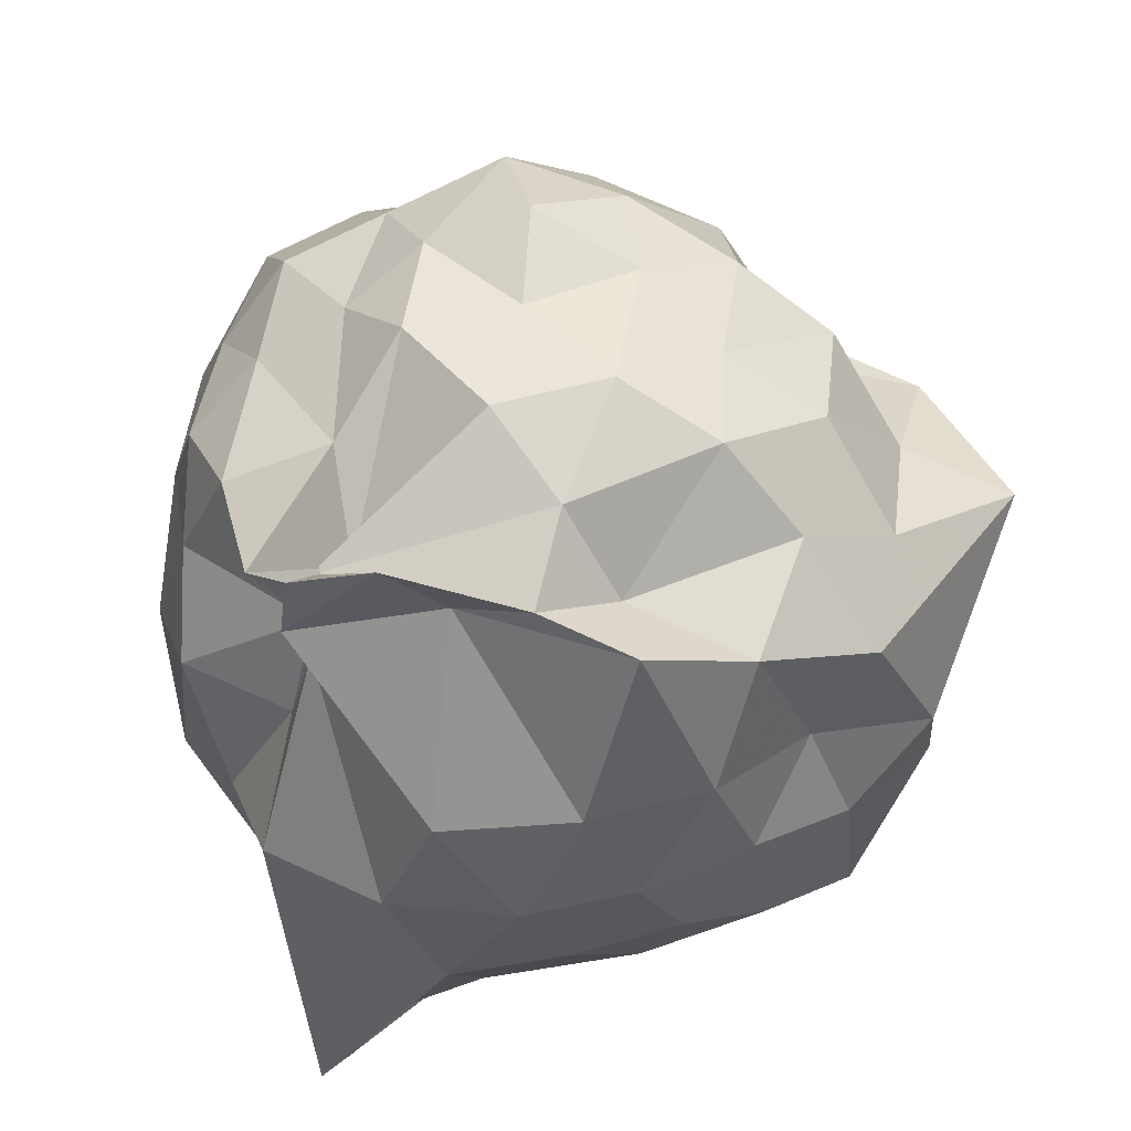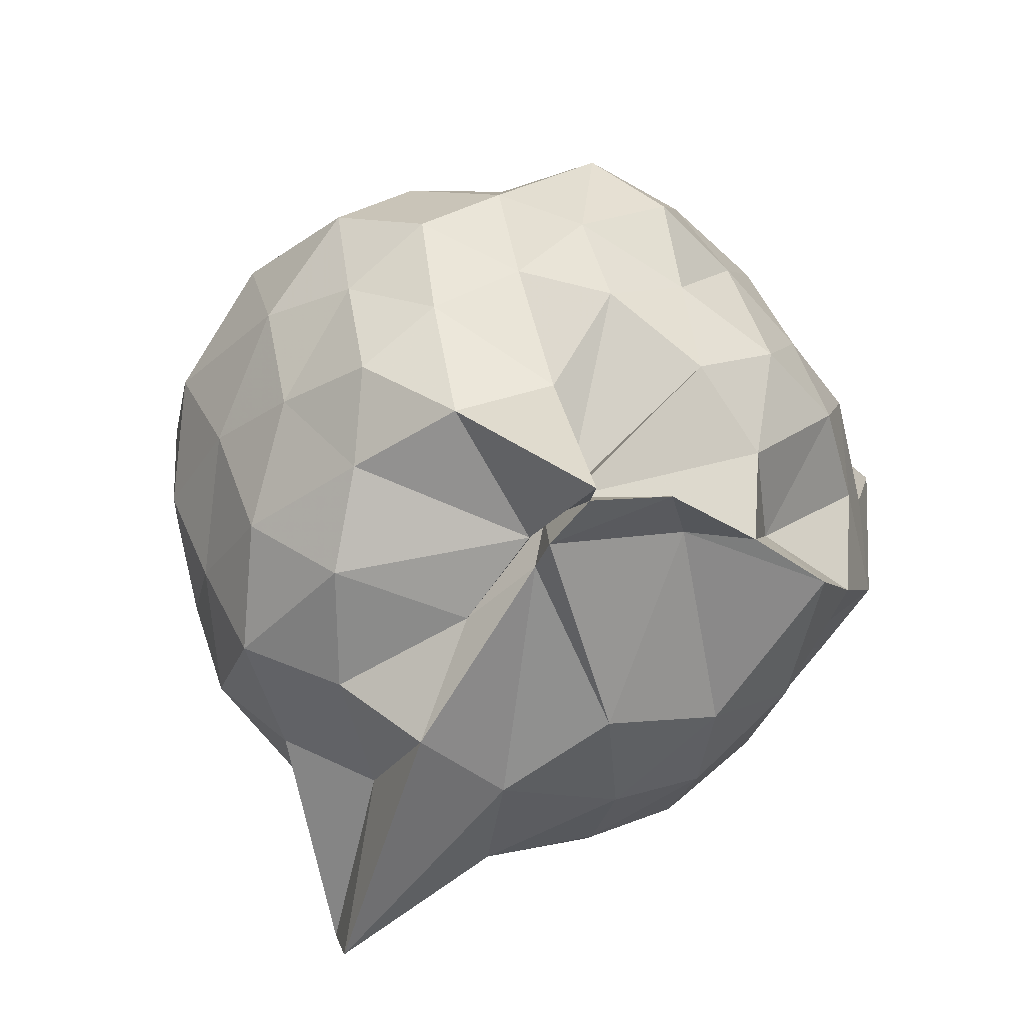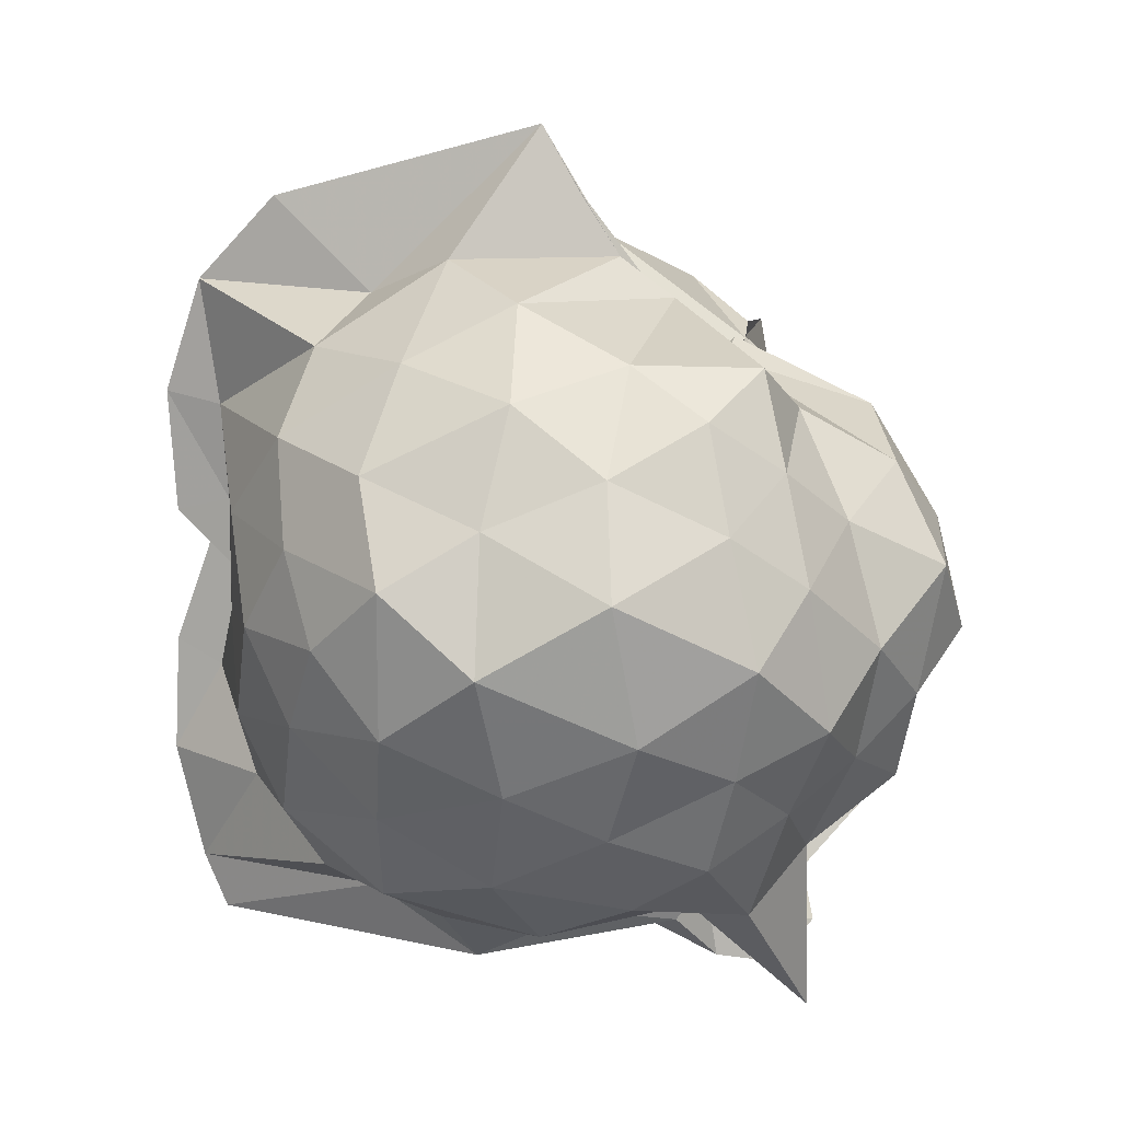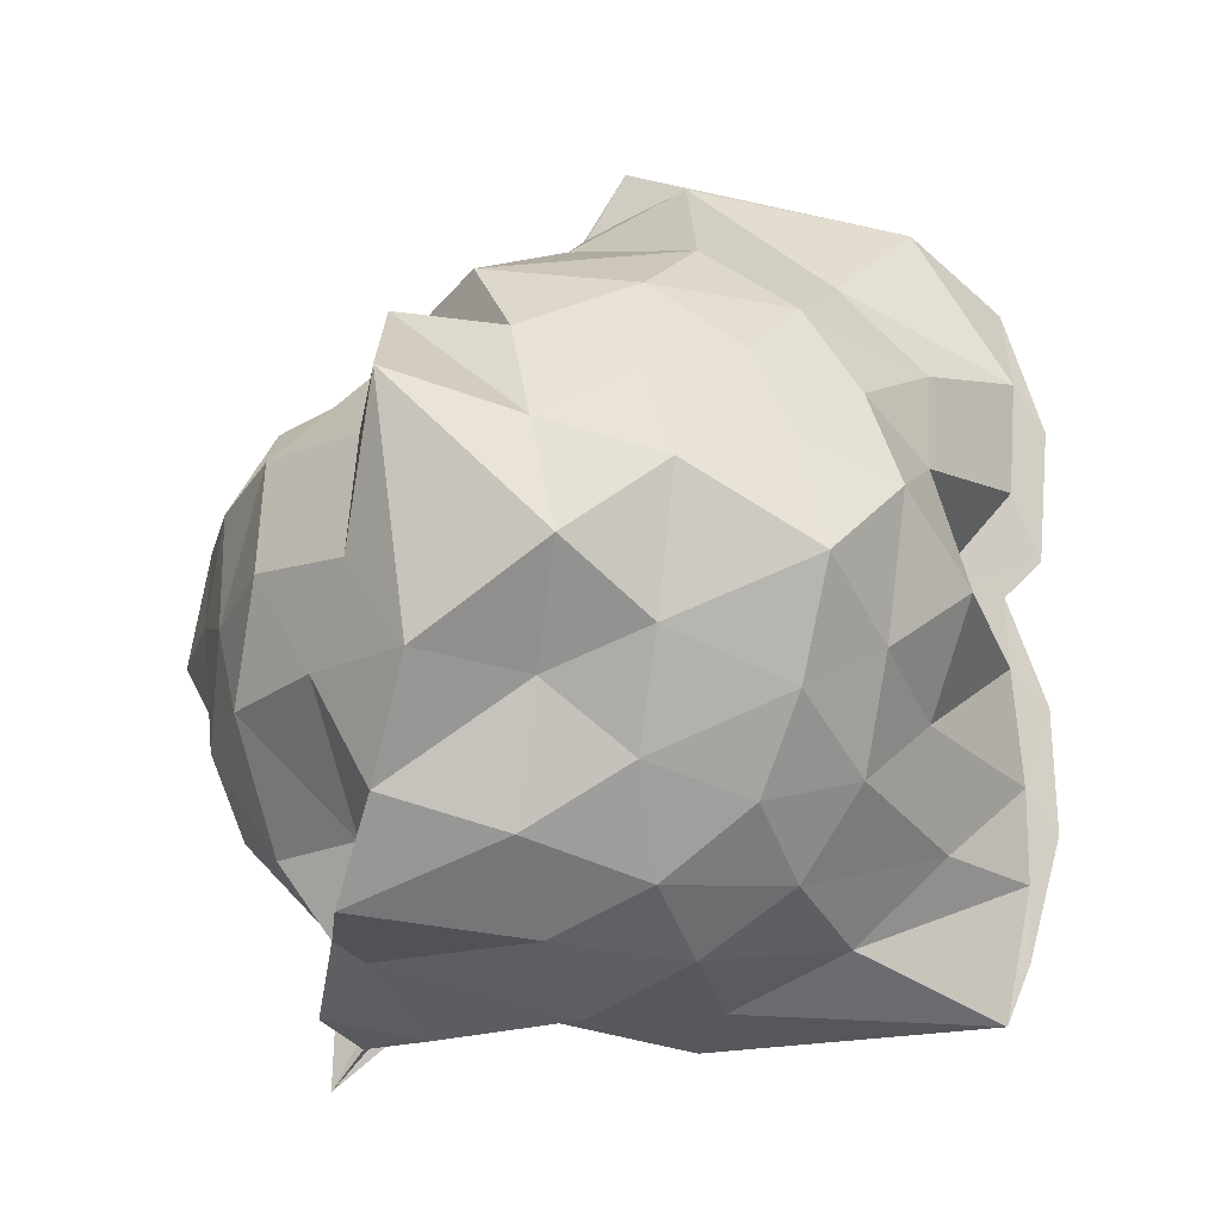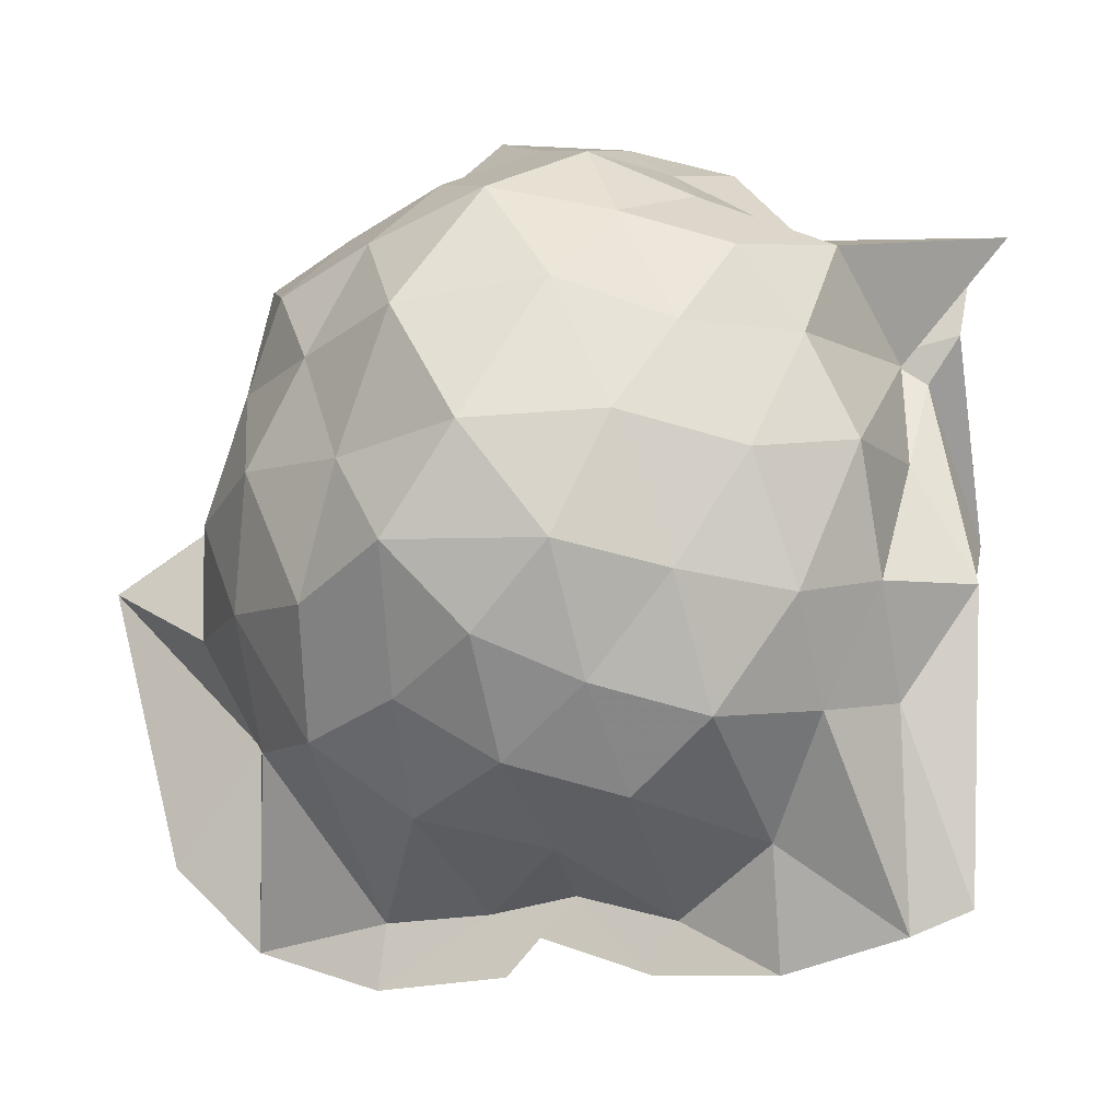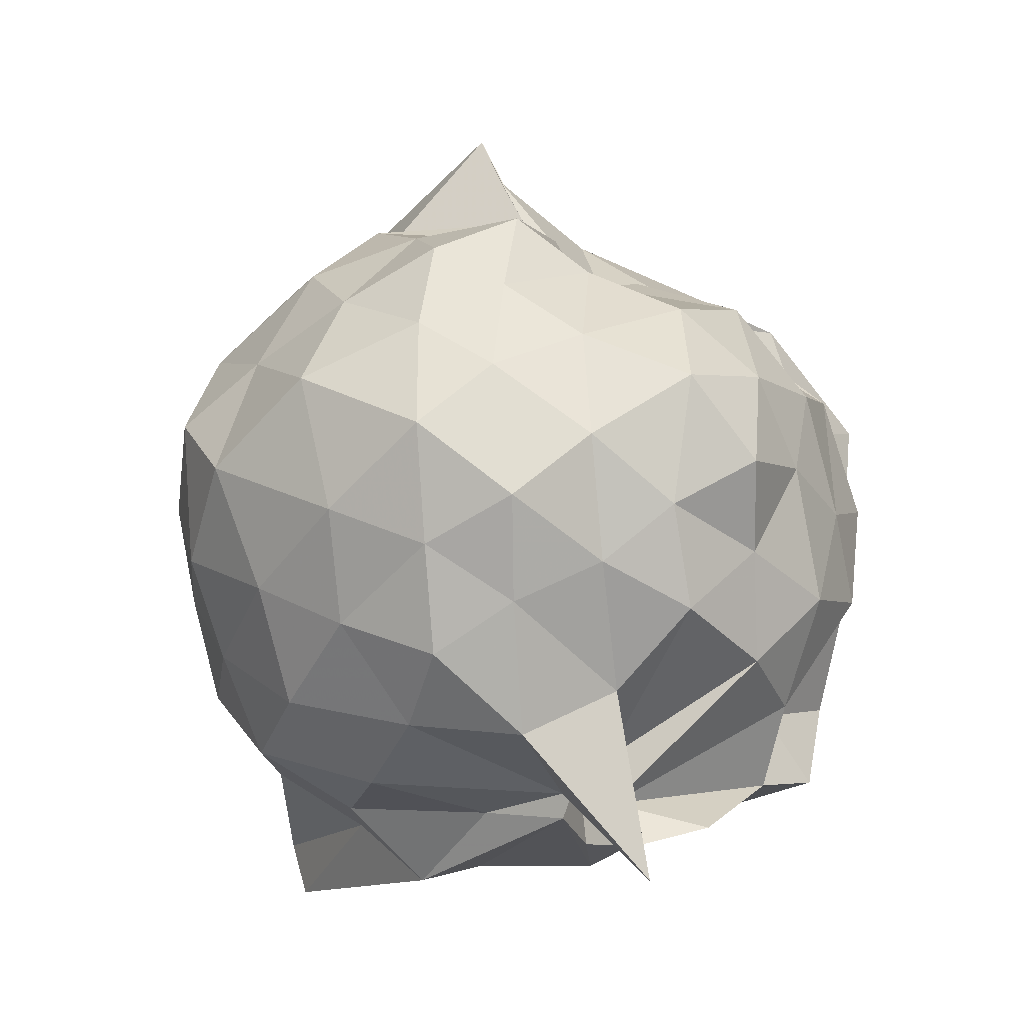
<metadata>
{"format":"obj","ext":"obj","renderer":"f3d","projection":"perspective","resolution":1024,"background":"white","views":[{"elev":36.9,"azim":30.7,"up":"+Z"},{"elev":-62.3,"azim":-23.6,"up":"+Y"},{"elev":12.5,"azim":-76.5,"up":"+Y"},{"elev":-11.9,"azim":97.9,"up":"+Y"},{"elev":-15.7,"azim":-73.4,"up":"+Z"},{"elev":-16.2,"azim":-37.1,"up":"+Y"}]}
</metadata>
<code>
v -0.9352 -0.1361 1.049
v -0.9962 -0.007833 -0.8355
v -0.08588 -0.07919 0.4825
v -0.2152 0.2166 0.4843
v -0.4918 0.4856 0.4379
v -0.6283 0.4679 0.4389
v -0.7527 0.4763 0.444
v -0.9744 0.4219 0.3751
v -0.9683 0.5354 0.4059
v -1.33 0.5314 0.6237
v -1.518 0.4354 0.5328
v -1.609 0.1982 0.5992
v -1.667 -0.08589 0.6765
v -1.598 -0.3578 0.6166
v -1.517 -0.5995 0.5432
v -1.299 -0.7751 0.6028
v -0.9937 -1.106 0.7011
v -0.9713 -1.012 0.6237
v -0.7898 -0.9577 0.6838
v -0.5205 -0.8127 0.5947
v -0.4385 -0.6109 0.5217
v -0.1935 -0.2975 0.5761
v 0.03028 0.2886 0.403
v -0.3046 0.5071 0.4468
v -0.5737 0.5352 0.4576
v -0.6847 0.5082 0.4703
v -0.8685 0.4489 0.4284
v -0.9945 0.5456 0.2647
v -0.995 0.6418 0.3527
v -1.439 0.544 0.3386
v -1.653 0.322 0.3348
v -1.802 0.07687 0.3791
v -1.745 -0.2544 0.4272
v -1.647 -0.5033 0.3375
v -1.454 -0.7307 0.3531
v -1.025 -0.8604 0.4077
v -1.001 -0.8118 0.4433
v -1.005 -0.9928 0.4752
v -0.6942 -0.8438 0.5589
v -0.3038 -0.7743 0.539
v -0.1587 -0.5465 0.4377
v -0.01046 -0.2813 0.3393
v -0.08296 0.203 0.1032
v -0.2194 0.437 0.1677
v -0.4059 0.6278 0.282
v -0.7199 0.763 0.1233
v -1.003 0.888 0.1242
v -0.998 0.7368 0.2194
v -1.374 0.6658 0.06415
v -1.602 0.4734 0.1053
v -1.741 0.2125 0.0717
v -1.864 -0.09168 0.09113
v -1.748 -0.3872 0.1225
v -1.612 -0.6454 0.05892
v -1.405 -0.8338 0.1208
v -1.077 -0.8807 0.1584
v -0.9933 -0.9143 0.369
v -0.6705 -0.9721 0.07581
v -0.3972 -0.8304 0.1186
v -0.1995 -0.6352 0.1466
v -0.138 -0.3232 0.09594
v 0.03422 -0.07066 0.03074
v -0.1593 0.3221 -0.1194
v -0.3349 0.556 -0.09891
v -0.5598 0.6988 -0.1889
v -0.9955 1 -0.1158
v -1.003 1.047 0.02932
v -1.19 0.7407 -0.151
v -1.488 0.5373 -0.1795
v -1.681 0.312 -0.2214
v -1.826 0.08354 -0.1392
v -1.785 -0.2654 -0.1516
v -1.654 -0.4886 -0.1992
v -1.514 -0.7175 -0.23
v -1.281 -0.8486 -0.155
v -1.075 -1.022 -0.124
v -0.8211 -0.9524 -0.2134
v -0.5309 -0.8645 -0.1814
v -0.3243 -0.7266 -0.1232
v -0.1728 -0.4917 -0.1062
v -0.07471 -0.2351 -0.1569
v -0.03343 0.09457 -0.1979
v -0.3008 0.3932 -0.3242
v -0.4954 0.5342 -0.4174
v -0.7645 0.663 -0.4808
v -1.013 0.865 -0.6415
v -1.062 0.6412 -0.3815
v -1.298 0.5414 -0.4463
v -1.493 0.3566 -0.4748
v -1.618 0.1228 -0.4221
v -1.73 -0.08084 -0.3248
v -1.621 -0.2948 -0.4158
v -1.503 -0.5306 -0.4768
v -1.324 -0.7236 -0.4375
v -1.099 -0.8464 -0.3808
v -0.9968 -0.9736 -0.8164
v -0.7433 -0.8247 -0.4941
v -0.4919 -0.7144 -0.4004
v -0.2968 -0.565 -0.3356
v -0.2087 -0.3485 -0.431
v -0.1258 -0.08616 -0.4975
v -0.204 0.1737 -0.4233
v -0.2624 -0.06933 0.7147
v -0.3869 0.206 0.7282
v -0.542 0.4347 0.4757
v -0.8107 0.5289 0.4659
v -0.9173 0.4944 0.4597
v -1.144 0.4142 0.6765
v -1.422 0.312 0.6921
v -1.508 0.06862 0.7619
v -1.487 -0.2623 0.8107
v -1.406 -0.4867 0.709
v -1.093 -0.66 0.7064
v -0.9721 -0.7834 0.5156
v -0.9931 -0.903 0.5633
v -0.5631 -0.6349 0.7292
v -0.359 -0.3448 0.7769
v -0.4723 -0.1432 0.8455
v -0.5912 0.1433 0.8732
v -0.7526 0.3665 0.7955
v -1.028 0.2768 0.8921
v -1.276 0.1791 0.8148
v -1.321 -0.1045 0.901
v -1.24 -0.39 0.8385
v -1.031 -0.4868 0.9104
v -0.7715 -0.5693 0.8557
v -0.5824 -0.3928 0.8876
v -0.7004 -0.08602 0.9416
v -0.8493 0.1149 0.9734
v -1.114 0.05172 1.023
v -1.124 -0.2571 0.965
v -0.8436 -0.3216 0.9349
v -0.421 0.3183 -0.5562
v -0.7597 0.4485 -0.6832
v -0.9972 0.4903 -0.8697
v -1.001 0.6564 -0.8436
v -1.016 0.3469 -0.7918
v -1.389 0.1545 -0.6311
v -1.534 -0.0861 -0.5526
v -1.417 -0.3314 -0.6175
v -1.132 -0.5684 -0.6769
v -1.007 -0.8349 -0.8704
v -1.003 -0.6625 -0.874
v -0.7869 -0.6203 -0.7019
v -0.4353 -0.5059 -0.5427
v -0.3447 -0.2461 -0.5988
v -0.3109 0.08777 -0.6416
v -0.595 0.1943 -0.6845
v -0.9949 0.2335 -0.8573
v -0.997 0.3726 -0.9393
v -1.001 0.1054 -0.7802
v -1.254 -0.1176 -0.6868
v -1.001 -0.3253 -0.8128
v -1.002 -0.5509 -0.9417
v -0.9948 -0.4454 -0.8705
v -0.612 -0.3629 -0.6735
v -0.5176 -0.0973 -0.7718
v -1.003 -0.00198 -0.6475
v -0.994 0.07053 -0.9205
v -0.9989 -0.09271 -0.7473
v -0.9971 -0.2648 -0.9292
v -0.9939 -0.1737 -0.8441
f 3 23 4
f 4 23 24
f 4 24 5
f 5 24 25
f 5 25 6
f 6 25 26
f 6 26 7
f 7 26 27
f 7 27 8
f 8 27 28
f 8 28 9
f 9 28 29
f 9 29 10
f 10 29 30
f 10 30 11
f 11 30 31
f 11 31 12
f 12 31 32
f 12 32 13
f 13 32 33
f 13 33 14
f 14 33 34
f 14 34 15
f 15 34 35
f 15 35 16
f 16 35 36
f 16 36 17
f 17 36 37
f 17 37 18
f 18 37 38
f 18 38 19
f 19 38 39
f 19 39 20
f 20 39 40
f 20 40 21
f 21 40 41
f 21 41 22
f 22 41 42
f 22 42 3
f 3 42 23
f 23 43 24
f 24 43 44
f 24 44 25
f 25 44 45
f 25 45 26
f 26 45 46
f 26 46 27
f 27 46 47
f 27 47 28
f 28 47 48
f 28 48 29
f 29 48 49
f 29 49 30
f 30 49 50
f 30 50 31
f 31 50 51
f 31 51 32
f 32 51 52
f 32 52 33
f 33 52 53
f 33 53 34
f 34 53 54
f 34 54 35
f 35 54 55
f 35 55 36
f 36 55 56
f 36 56 37
f 37 56 57
f 37 57 38
f 38 57 58
f 38 58 39
f 39 58 59
f 39 59 40
f 40 59 60
f 40 60 41
f 41 60 61
f 41 61 42
f 42 61 62
f 42 62 23
f 23 62 43
f 43 63 44
f 44 63 64
f 44 64 45
f 45 64 65
f 45 65 46
f 46 65 66
f 46 66 47
f 47 66 67
f 47 67 48
f 48 67 68
f 48 68 49
f 49 68 69
f 49 69 50
f 50 69 70
f 50 70 51
f 51 70 71
f 51 71 52
f 52 71 72
f 52 72 53
f 53 72 73
f 53 73 54
f 54 73 74
f 54 74 55
f 55 74 75
f 55 75 56
f 56 75 76
f 56 76 57
f 57 76 77
f 57 77 58
f 58 77 78
f 58 78 59
f 59 78 79
f 59 79 60
f 60 79 80
f 60 80 61
f 61 80 81
f 61 81 62
f 62 81 82
f 62 82 43
f 43 82 63
f 63 83 64
f 64 83 84
f 64 84 65
f 65 84 85
f 65 85 66
f 66 85 86
f 66 86 67
f 67 86 87
f 67 87 68
f 68 87 88
f 68 88 69
f 69 88 89
f 69 89 70
f 70 89 90
f 70 90 71
f 71 90 91
f 71 91 72
f 72 91 92
f 72 92 73
f 73 92 93
f 73 93 74
f 74 93 94
f 74 94 75
f 75 94 95
f 75 95 76
f 76 95 96
f 76 96 77
f 77 96 97
f 77 97 78
f 78 97 98
f 78 98 79
f 79 98 99
f 79 99 80
f 80 99 100
f 80 100 81
f 81 100 101
f 81 101 82
f 82 101 102
f 82 102 63
f 63 102 83
f 103 104 118
f 104 119 118
f 104 105 119
f 105 120 119
f 105 106 120
f 106 107 120
f 107 121 120
f 107 108 121
f 108 122 121
f 108 109 122
f 109 110 122
f 110 123 122
f 110 111 123
f 111 124 123
f 111 112 124
f 112 113 124
f 113 125 124
f 113 114 125
f 114 126 125
f 114 115 126
f 115 116 126
f 116 127 126
f 116 117 127
f 117 118 127
f 117 103 118
f 118 119 128
f 119 129 128
f 119 120 129
f 120 121 129
f 121 130 129
f 121 122 130
f 122 123 130
f 123 131 130
f 123 124 131
f 124 125 131
f 125 132 131
f 125 126 132
f 126 127 132
f 127 128 132
f 127 118 128
f 133 148 134
f 134 148 149
f 134 149 135
f 135 149 150
f 135 150 136
f 136 150 137
f 137 150 151
f 137 151 138
f 138 151 152
f 138 152 139
f 139 152 140
f 140 152 153
f 140 153 141
f 141 153 154
f 141 154 142
f 142 154 143
f 143 154 155
f 143 155 144
f 144 155 156
f 144 156 145
f 145 156 146
f 146 156 157
f 146 157 147
f 147 157 148
f 147 148 133
f 148 158 149
f 149 158 159
f 149 159 150
f 150 159 151
f 151 159 160
f 151 160 152
f 152 160 153
f 153 160 161
f 153 161 154
f 154 161 155
f 155 161 162
f 155 162 156
f 156 162 157
f 157 162 158
f 157 158 148
f 3 4 103
f 103 4 104
f 4 5 104
f 104 5 105
f 5 6 105
f 105 6 106
f 6 7 106
f 7 8 106
f 106 8 107
f 8 9 107
f 107 9 108
f 9 10 108
f 108 10 109
f 10 11 109
f 11 12 109
f 109 12 110
f 12 13 110
f 110 13 111
f 13 14 111
f 111 14 112
f 14 15 112
f 15 16 112
f 112 16 113
f 16 17 113
f 113 17 114
f 17 18 114
f 114 18 115
f 18 19 115
f 19 20 115
f 115 20 116
f 20 21 116
f 116 21 117
f 21 22 117
f 117 22 103
f 22 3 103
f 83 133 84
f 84 133 134
f 84 134 85
f 85 134 135
f 85 135 86
f 86 135 136
f 86 136 87
f 87 136 88
f 88 136 137
f 88 137 89
f 89 137 138
f 89 138 90
f 90 138 139
f 90 139 91
f 91 139 92
f 92 139 140
f 92 140 93
f 93 140 141
f 93 141 94
f 94 141 142
f 94 142 95
f 95 142 96
f 96 142 143
f 96 143 97
f 97 143 144
f 97 144 98
f 98 144 145
f 98 145 99
f 99 145 100
f 100 145 146
f 100 146 101
f 101 146 147
f 101 147 102
f 102 147 133
f 102 133 83
f 128 129 1
f 129 130 1
f 130 131 1
f 131 132 1
f 132 128 1
f 159 158 2
f 160 159 2
f 161 160 2
f 162 161 2
f 158 162 2

</code>
